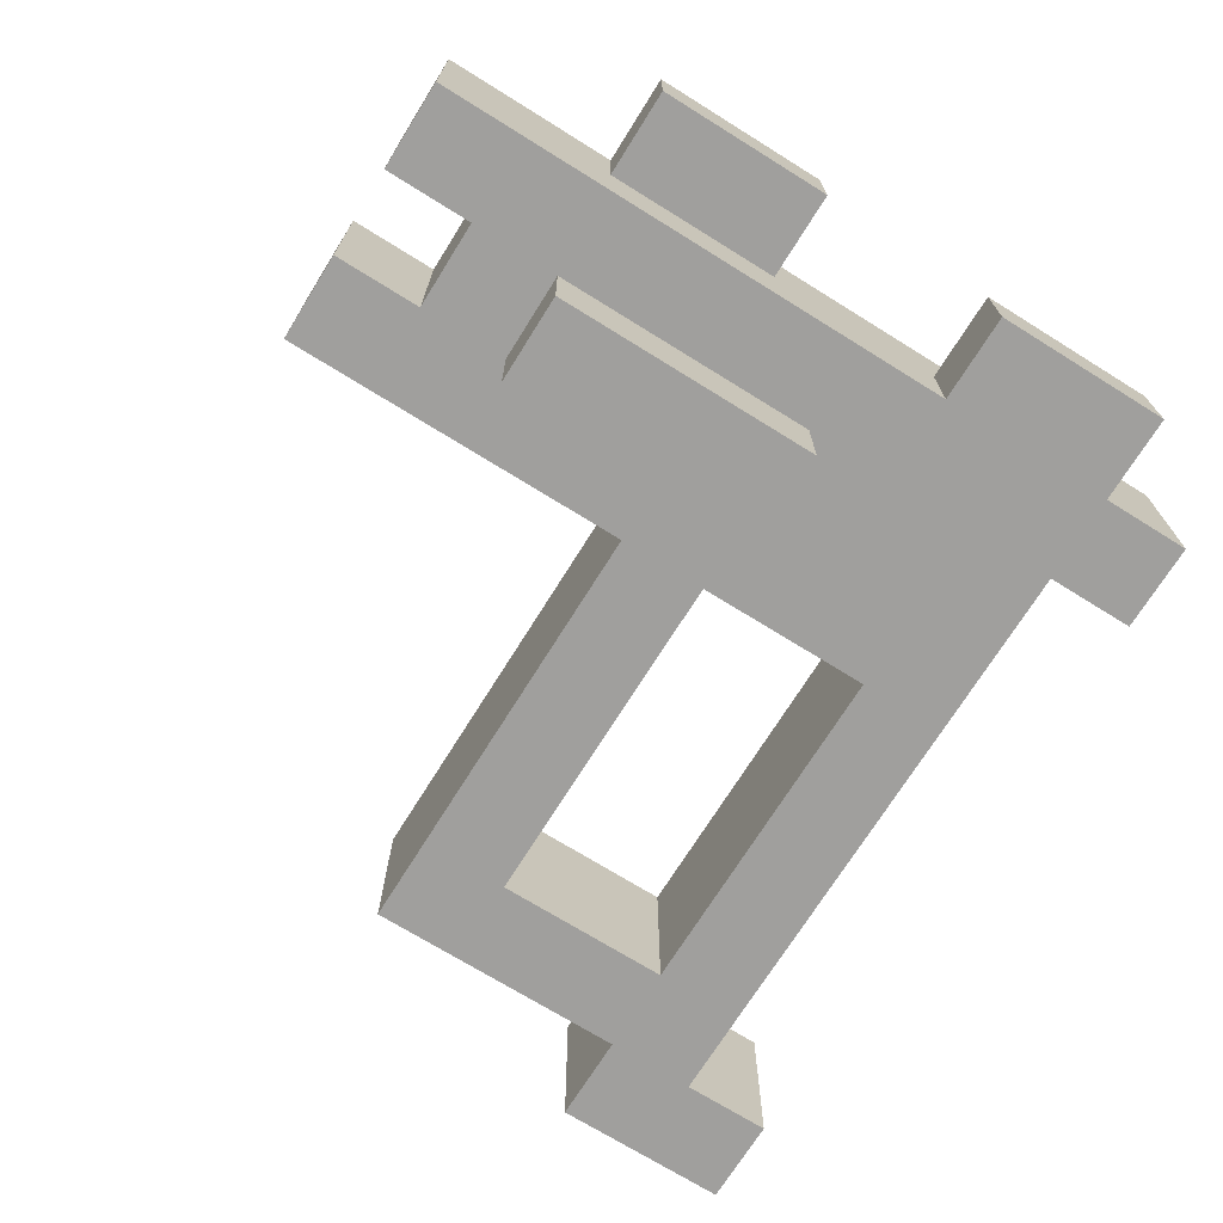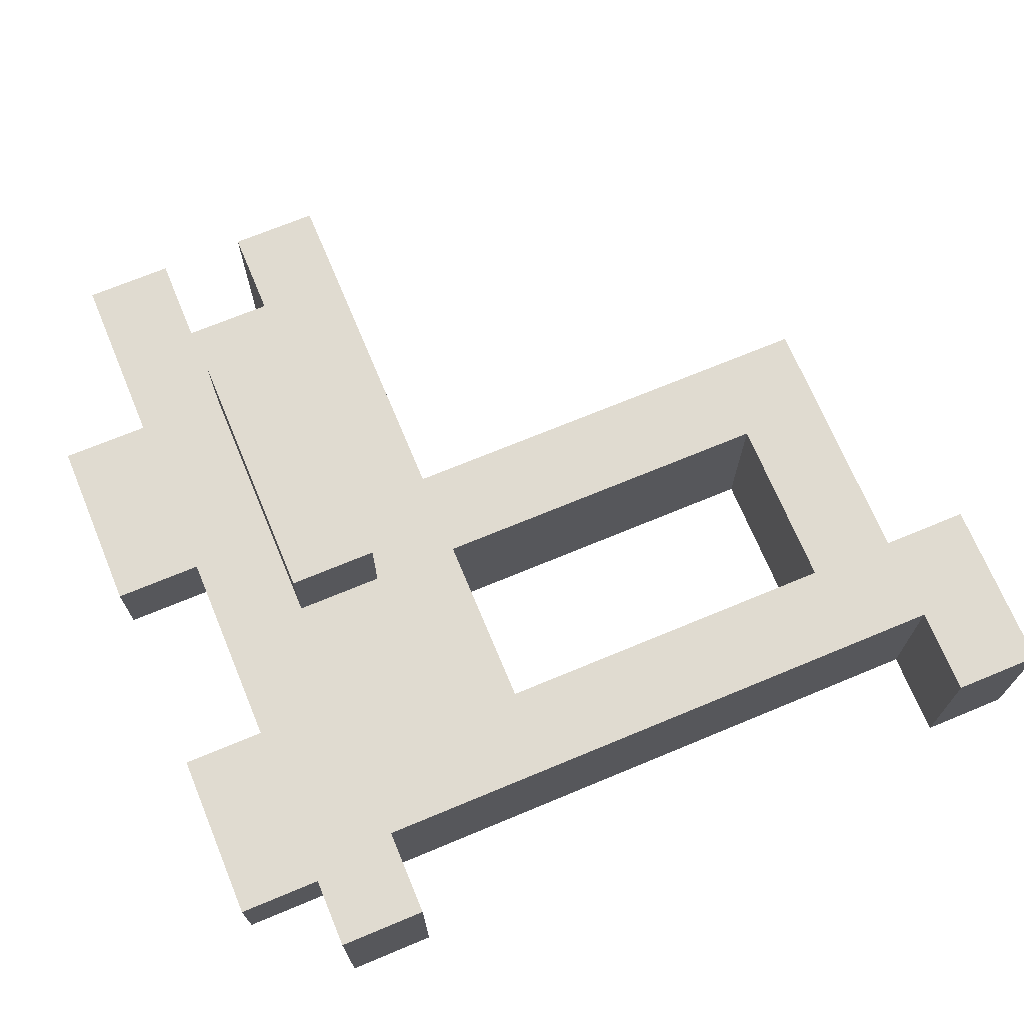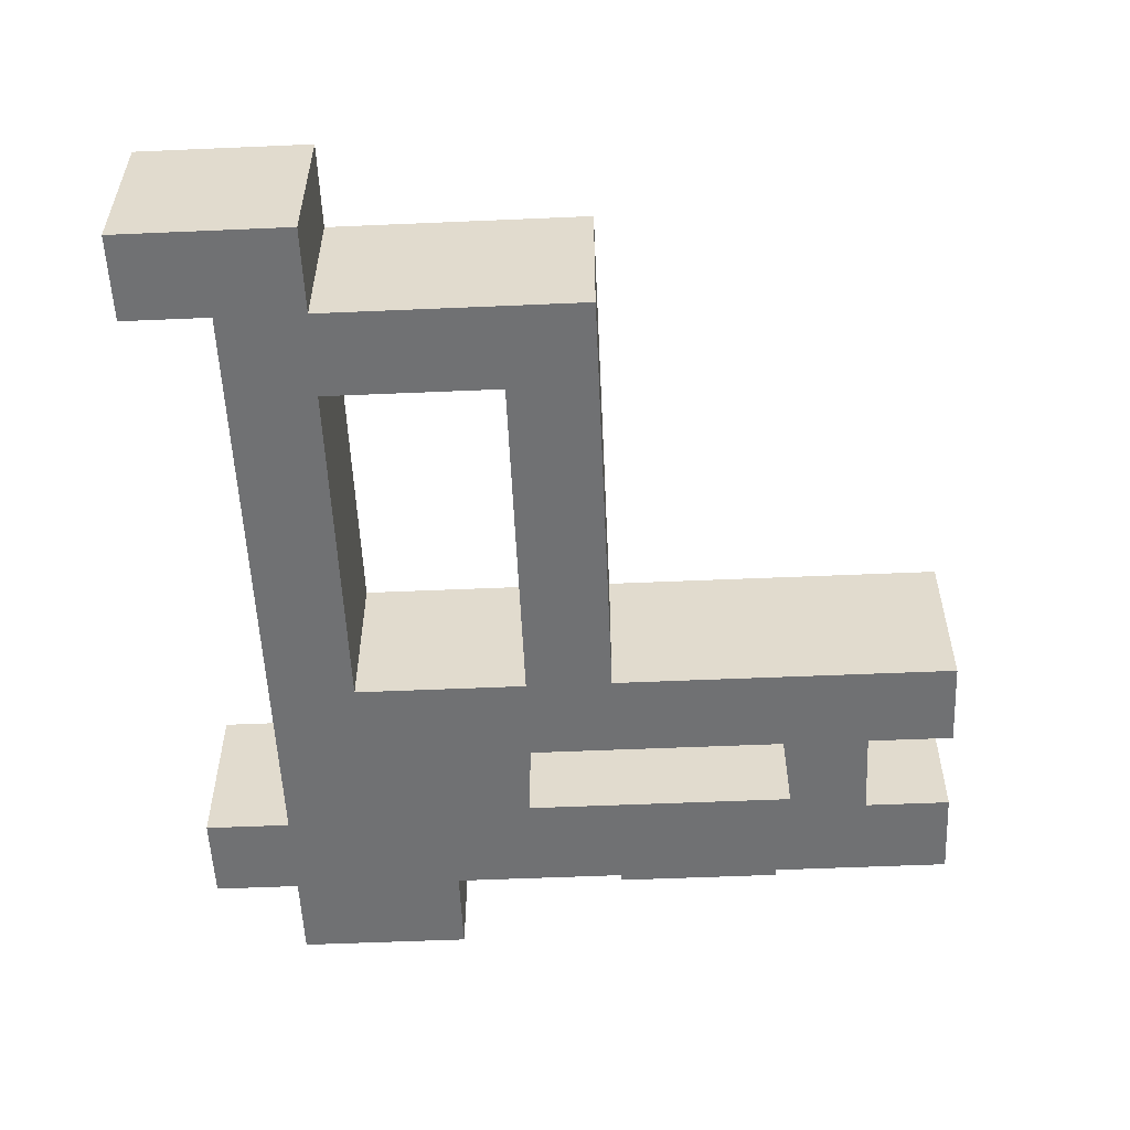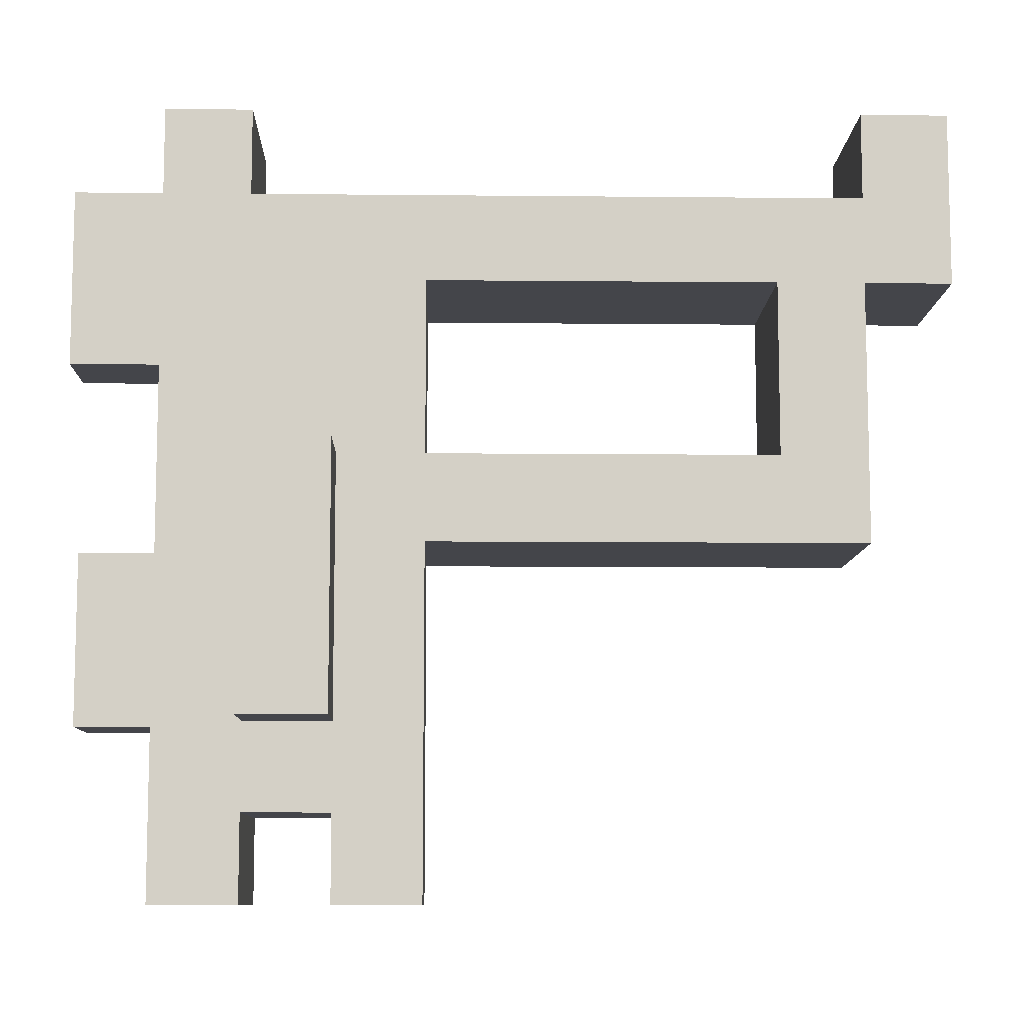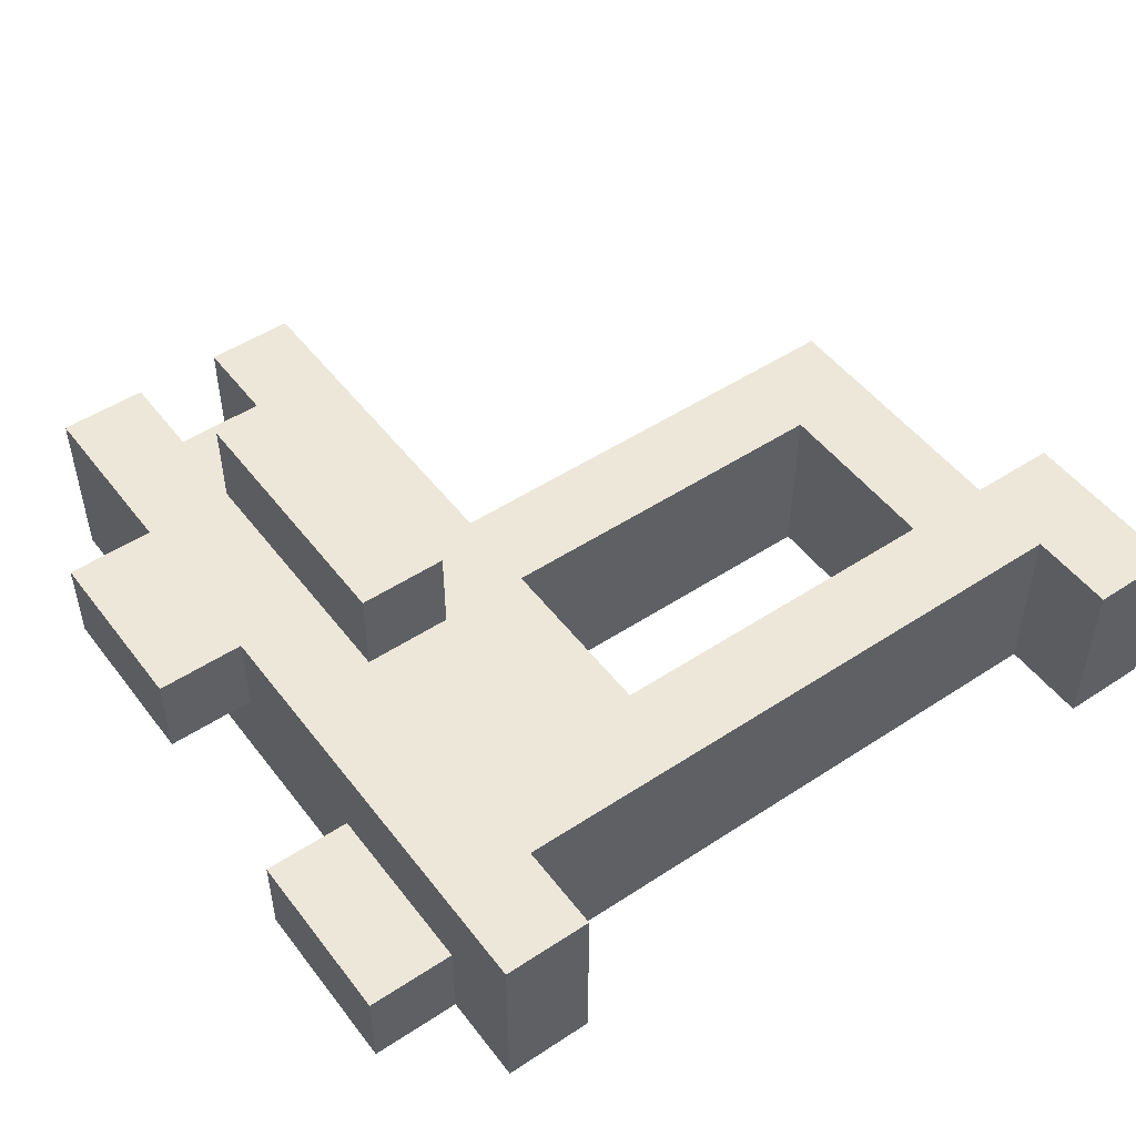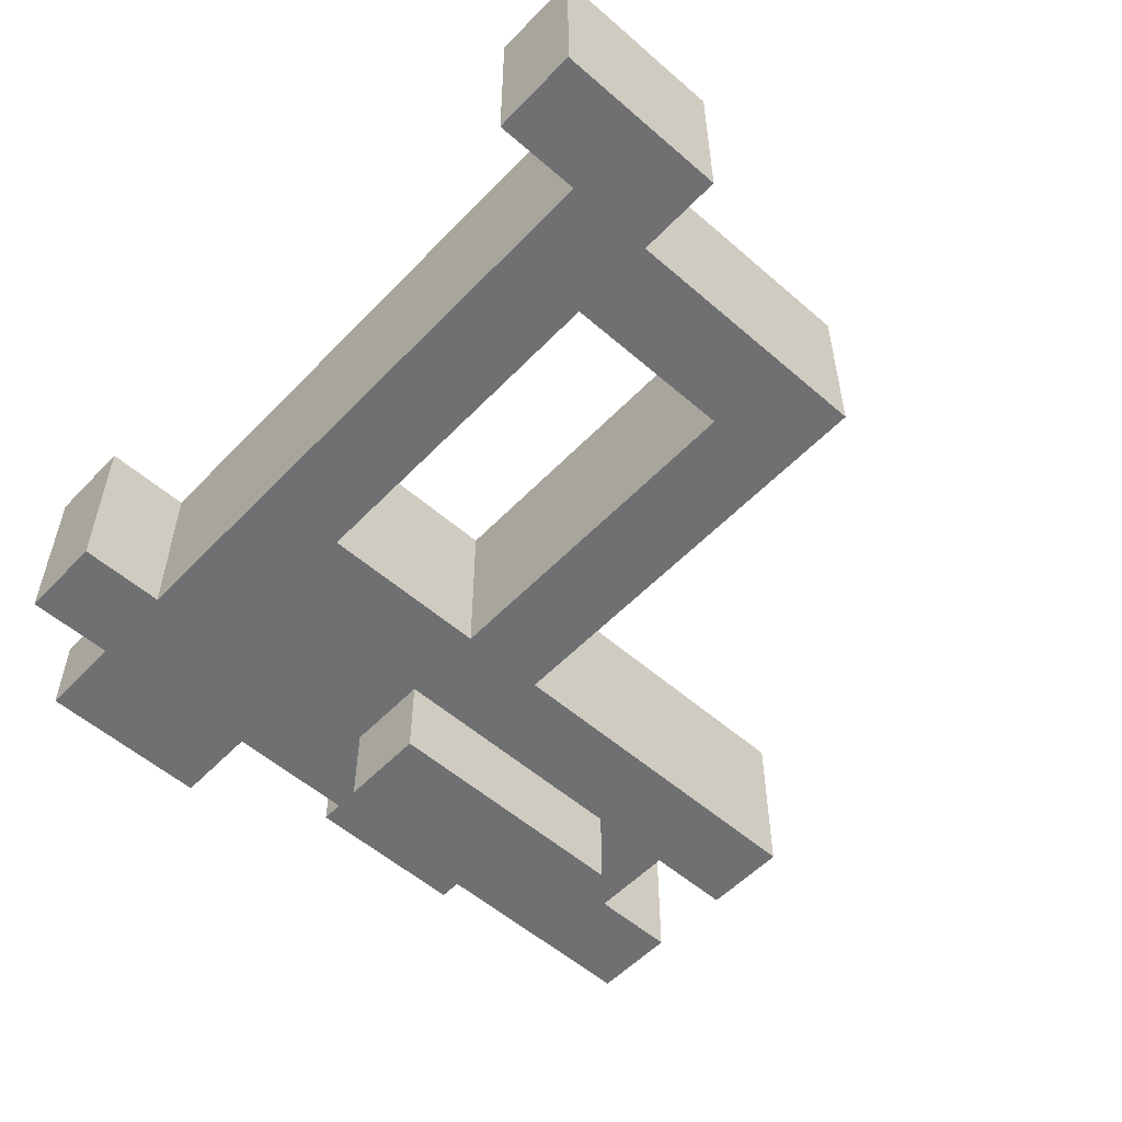
<metadata>
{"format":"obj","ext":"obj","renderer":"f3d","projection":"perspective","resolution":1024,"background":"white","views":[{"elev":-71.4,"azim":58.1,"up":"+Z"},{"elev":70.2,"azim":157.4,"up":"+Z"},{"elev":-55.2,"azim":-87.4,"up":"+Z"},{"elev":-9.3,"azim":178.5,"up":"+Y"},{"elev":49.9,"azim":144.1,"up":"+Z"},{"elev":-54.9,"azim":-132.6,"up":"+Z"}]}
</metadata>
<code>
o
v -0.9 1 1.6
v -0.9 1 1.4
v -0.9 1.2 1.6
v -0.9 1.2 1.4
v -0.8 0.7 1.6
v -0.8 0.7 1.4
v -0.8 1 1.6
v -0.8 1 1.4
v -0.3 0.3 1.6
v -0.3 0.3 1.4
v -0.3 0.7 1.6
v -0.3 0.7 1.4
v -0.3 0.8 1.6
v -0.3 0.8 1.4
v -0.3 1 1.6
v -0.3 1 1.4
v -0.2 0.5 1.7
v -0.2 0.5 1.6
v -0.2 0.5 1.4
v -0.2 0.5 1.3
v -0.2 0.8 1.7
v -0.2 0.8 1.6
v -0.2 0.8 1.4
v -0.2 0.8 1.3
v -0.1 0.3 1.6
v -0.1 0.3 1.4
v -0.1 0.4 1.6
v -0.1 0.4 1.4
v -0.1 1.1 1.6
v -0.1 1.1 1.4
v -0.1 1.2 1.6
v -0.1 1.2 1.4
v -0.8 1.1 1.6
v -0.8 1.1 1.4
v -0.8 1.2 1.6
v -0.8 1.2 1.4
v -0.7 0.8 1.6
v -0.7 0.8 1.4
v -0.7 1 1.6
v -0.7 1 1.4
v -0.2 0.3 1.6
v -0.2 0.3 1.4
v -0.2 0.4 1.6
v -0.2 0.4 1.4
v -0.1 0.5 1.7
v -0.1 0.5 1.6
v -0.1 0.5 1.4
v -0.1 0.5 1.3
v -0.1 0.8 1.7
v -0.1 0.8 1.6
v -0.1 0.8 1.4
v -0.1 0.8 1.3
v 5.96e-08 0.3 1.6
v 5.96e-08 0.3 1.4
v 5.96e-08 0.5 1.6
v 5.96e-08 0.5 1.5
v 5.96e-08 0.7 1.6
v 5.96e-08 0.7 1.5
v 5.96e-08 0.9 1.5
v 5.96e-08 0.9 1.4
v 5.96e-08 1.1 1.5
v 5.96e-08 1.1 1.4
v 5.96e-08 1.2 1.6
v 5.96e-08 1.2 1.4
v 0.1 0.5 1.6
v 0.1 0.5 1.5
v 0.1 0.7 1.6
v 0.1 0.7 1.5
v 0.1 0.9 1.5
v 0.1 0.9 1.4
v 0.1 1.1 1.5
v 0.1 1.1 1.4
v -0.2 0.5 1.7
v -0.2 0.8 1.7
v -0.1 0.5 1.7
v -0.1 0.8 1.7
v -0.9 1 1.6
v -0.9 1.2 1.6
v -0.8 0.7 1.6
v -0.8 1 1.6
v -0.8 1.1 1.6
v -0.8 1.2 1.6
v -0.7 0.8 1.6
v -0.7 1 1.6
v -0.3 0.3 1.6
v -0.3 0.7 1.6
v -0.3 0.8 1.6
v -0.3 1 1.6
v -0.2 0.3 1.6
v -0.2 0.4 1.6
v -0.2 0.5 1.6
v -0.2 0.8 1.6
v -0.1 0.3 1.6
v -0.1 0.4 1.6
v -0.1 0.5 1.6
v -0.1 0.8 1.6
v -0.1 1.1 1.6
v -0.1 1.2 1.6
v 5.96e-08 0.3 1.6
v 5.96e-08 0.5 1.6
v 5.96e-08 0.7 1.6
v 5.96e-08 1.2 1.6
v 0.1 0.5 1.6
v 0.1 0.7 1.6
v 5.96e-08 0.9 1.5
v 5.96e-08 1.1 1.5
v 0.1 0.9 1.5
v 0.1 1.1 1.5
v 5.96e-08 0.5 1.5
v 5.96e-08 0.7 1.5
v 0.1 0.5 1.5
v 0.1 0.7 1.5
v -0.9 1 1.4
v -0.9 1.2 1.4
v -0.8 0.7 1.4
v -0.8 1 1.4
v -0.8 1.1 1.4
v -0.8 1.2 1.4
v -0.7 0.8 1.4
v -0.7 1 1.4
v -0.3 0.3 1.4
v -0.3 0.7 1.4
v -0.3 0.8 1.4
v -0.3 1 1.4
v -0.2 0.3 1.4
v -0.2 0.4 1.4
v -0.2 0.5 1.4
v -0.2 0.8 1.4
v -0.1 0.3 1.4
v -0.1 0.4 1.4
v -0.1 0.5 1.4
v -0.1 0.8 1.4
v -0.1 1.1 1.4
v -0.1 1.2 1.4
v 5.96e-08 0.3 1.4
v 5.96e-08 0.9 1.4
v 5.96e-08 1.1 1.4
v 5.96e-08 1.2 1.4
v 0.1 0.9 1.4
v 0.1 1.1 1.4
v -0.2 0.5 1.3
v -0.2 0.8 1.3
v -0.1 0.5 1.3
v -0.1 0.8 1.3
v -0.3 0.3 1.6
v -0.2 0.3 1.6
v -0.1 0.3 1.6
v 5.96e-08 0.3 1.6
v -0.3 0.3 1.4
v -0.2 0.3 1.4
v -0.1 0.3 1.4
v 5.96e-08 0.3 1.4
v -0.2 0.4 1.6
v -0.1 0.4 1.6
v -0.2 0.4 1.4
v -0.1 0.4 1.4
v -0.2 0.5 1.7
v -0.1 0.5 1.7
v -0.2 0.5 1.6
v -0.1 0.5 1.6
v 5.96e-08 0.5 1.6
v 0.1 0.5 1.6
v 5.96e-08 0.5 1.5
v 0.1 0.5 1.5
v -0.2 0.5 1.4
v -0.1 0.5 1.4
v -0.2 0.5 1.3
v -0.1 0.5 1.3
v -0.8 0.7 1.6
v -0.3 0.7 1.6
v -0.8 0.7 1.4
v -0.3 0.7 1.4
v 5.96e-08 0.9 1.5
v 0.1 0.9 1.5
v 5.96e-08 0.9 1.4
v 0.1 0.9 1.4
v -0.9 1 1.6
v -0.8 1 1.6
v -0.7 1 1.6
v -0.3 1 1.6
v -0.9 1 1.4
v -0.8 1 1.4
v -0.7 1 1.4
v -0.3 1 1.4
v 5.96e-08 0.7 1.6
v 0.1 0.7 1.6
v 5.96e-08 0.7 1.5
v 0.1 0.7 1.5
v -0.2 0.8 1.7
v -0.1 0.8 1.7
v -0.7 0.8 1.6
v -0.3 0.8 1.6
v -0.2 0.8 1.6
v -0.1 0.8 1.6
v -0.7 0.8 1.4
v -0.3 0.8 1.4
v -0.2 0.8 1.4
v -0.1 0.8 1.4
v -0.2 0.8 1.3
v -0.1 0.8 1.3
v -0.8 1.1 1.6
v -0.1 1.1 1.6
v 5.96e-08 1.1 1.5
v 0.1 1.1 1.5
v -0.8 1.1 1.4
v -0.1 1.1 1.4
v 5.96e-08 1.1 1.4
v 0.1 1.1 1.4
v -0.9 1.2 1.6
v -0.8 1.2 1.6
v -0.1 1.2 1.6
v 5.96e-08 1.2 1.6
v -0.9 1.2 1.4
v -0.8 1.2 1.4
v -0.1 1.2 1.4
v 5.96e-08 1.2 1.4
f 3 2 1
f 4 2 3
f 7 6 5
f 8 6 7
f 11 10 9
f 12 10 11
f 15 14 13
f 16 14 15
f 21 18 17
f 22 18 21
f 23 20 19
f 24 20 23
f 27 26 25
f 28 26 27
f 31 30 29
f 32 30 31
f 33 34 35
f 35 34 36
f 37 38 39
f 39 38 40
f 41 42 43
f 43 42 44
f 45 46 49
f 49 46 50
f 47 48 51
f 51 48 52
f 53 54 55
f 55 54 56
f 56 54 58
f 58 54 59
f 57 58 59
f 59 54 60
f 57 59 61
f 57 61 63
f 61 62 63
f 63 62 64
f 65 66 67
f 67 66 68
f 69 70 71
f 71 70 72
f 75 74 73
f 76 74 75
f 80 78 77
f 81 78 80
f 82 78 81
f 83 80 79
f 83 81 80
f 84 81 83
f 86 83 79
f 87 83 86
f 88 81 84
f 89 87 86
f 89 88 87
f 89 86 85
f 90 88 89
f 91 88 90
f 92 88 91
f 94 91 90
f 95 91 94
f 96 88 92
f 97 81 88
f 97 88 96
f 99 96 95
f 99 98 97
f 99 97 96
f 99 95 94
f 99 94 93
f 100 98 99
f 101 98 100
f 102 98 101
f 103 101 100
f 104 101 103
f 107 106 105
f 108 106 107
f 109 110 111
f 111 110 112
f 113 114 116
f 116 114 117
f 117 114 118
f 115 116 119
f 116 117 119
f 119 117 120
f 115 119 122
f 122 119 123
f 120 117 124
f 122 123 125
f 123 124 125
f 121 122 125
f 125 124 126
f 126 124 127
f 127 124 128
f 126 127 130
f 130 127 131
f 128 124 132
f 124 117 133
f 132 124 133
f 131 132 135
f 133 134 135
f 132 133 135
f 130 131 135
f 129 130 135
f 135 134 136
f 136 134 137
f 137 134 138
f 136 137 139
f 139 137 140
f 141 142 143
f 143 142 144
f 149 146 145
f 150 146 149
f 151 148 147
f 152 148 151
f 155 154 153
f 156 154 155
f 159 158 157
f 160 158 159
f 163 162 161
f 164 162 163
f 167 166 165
f 168 166 167
f 171 170 169
f 172 170 171
f 175 174 173
f 176 174 175
f 181 178 177
f 182 178 181
f 183 180 179
f 184 180 183
f 185 186 187
f 187 186 188
f 189 190 193
f 193 190 194
f 191 192 195
f 195 192 196
f 197 198 199
f 199 198 200
f 201 202 205
f 205 202 206
f 203 204 207
f 207 204 208
f 209 210 213
f 213 210 214
f 211 212 215
f 215 212 216

</code>
